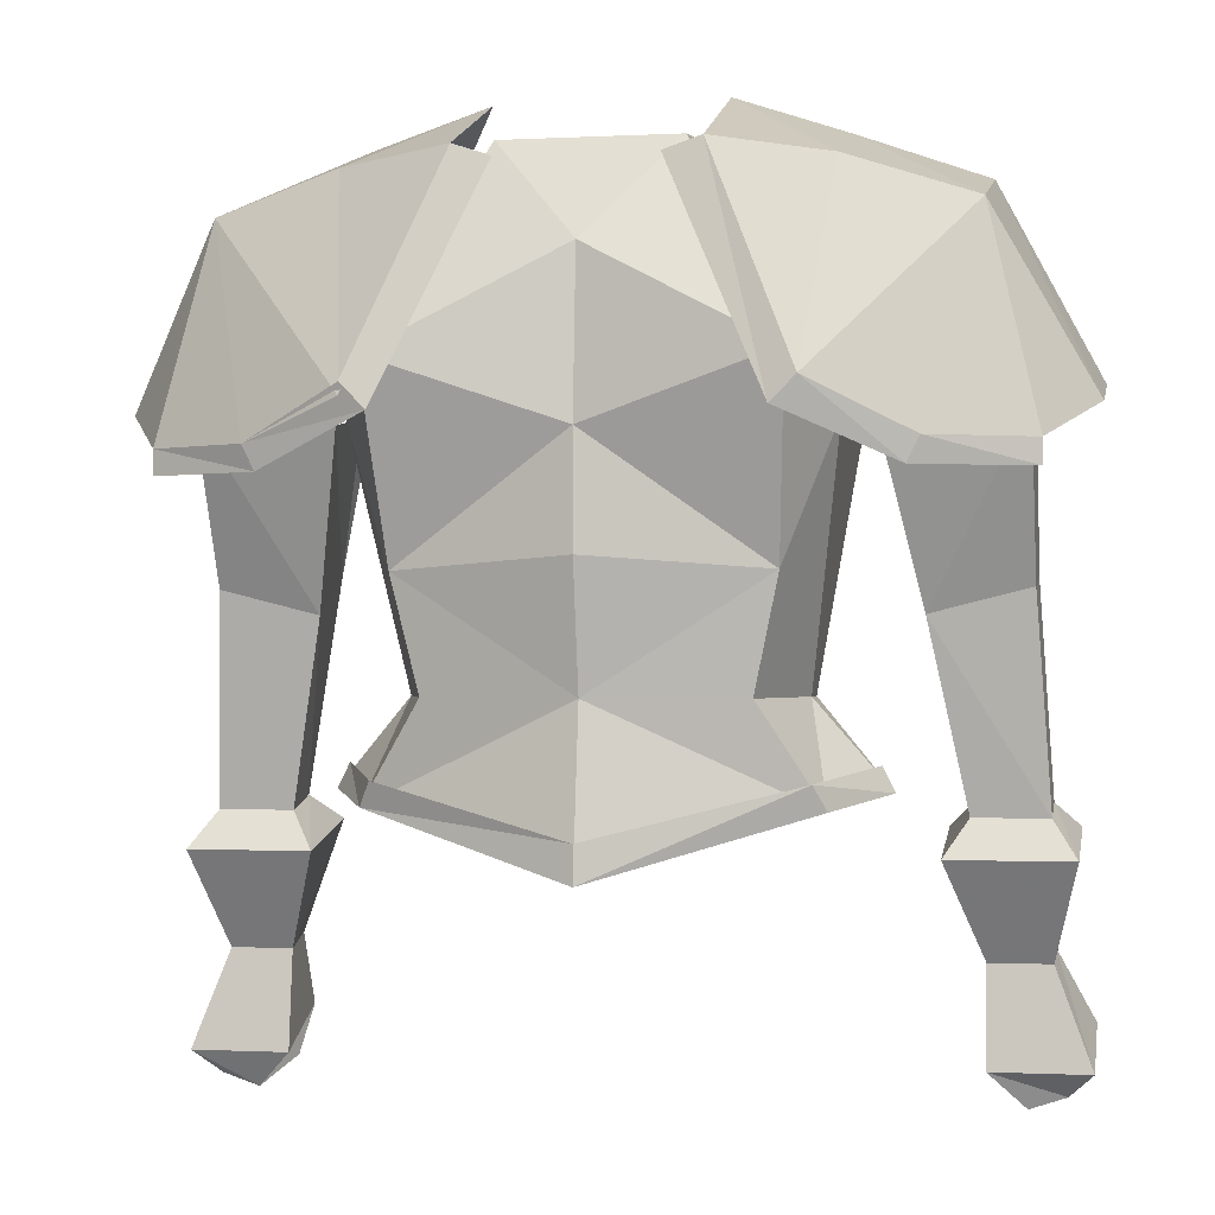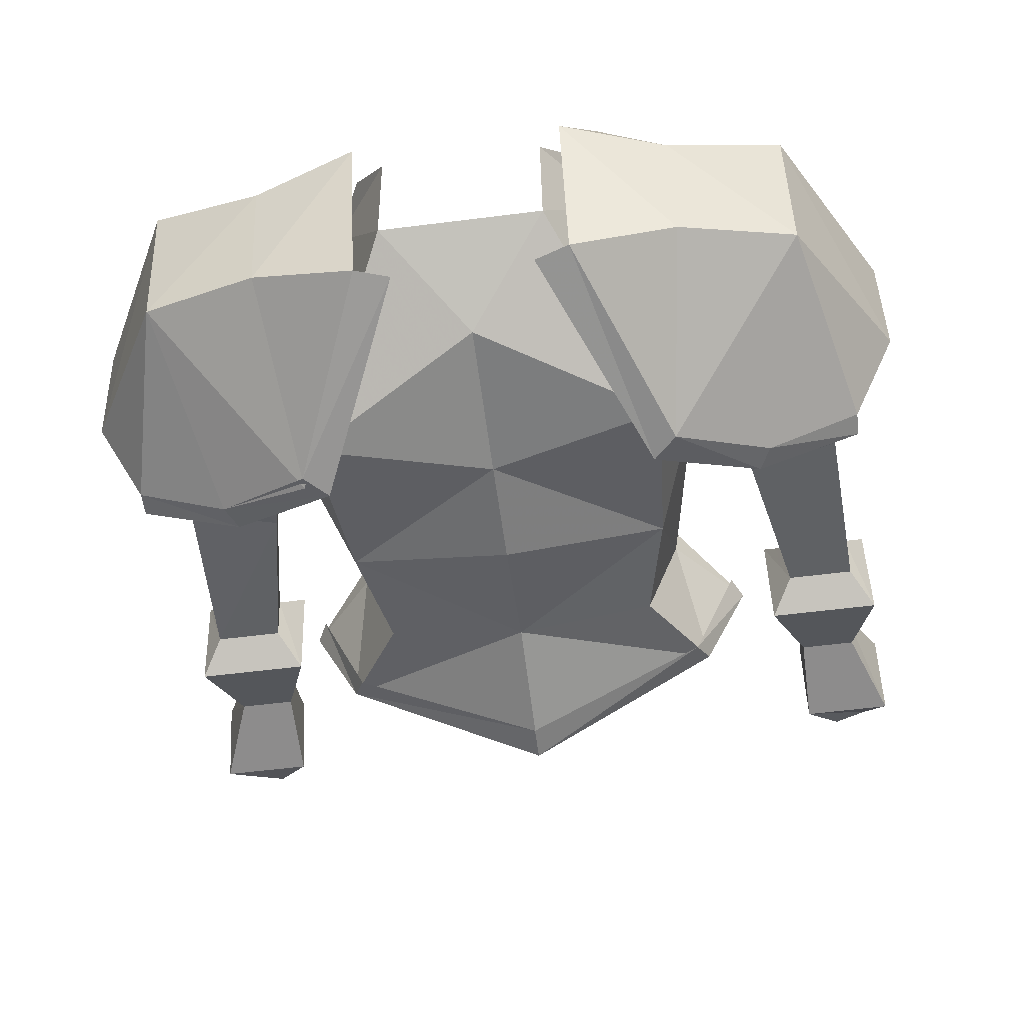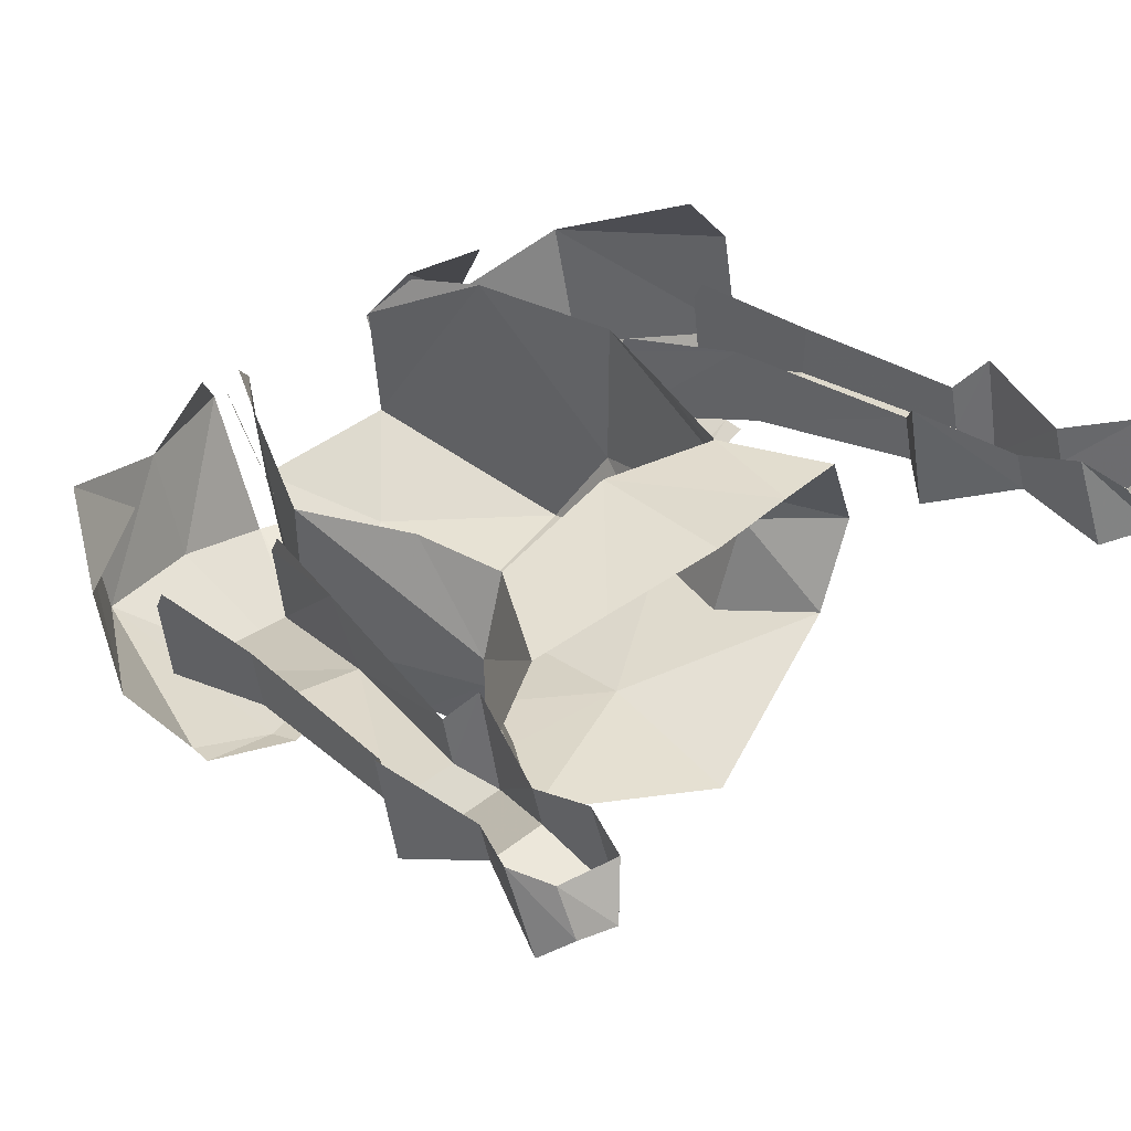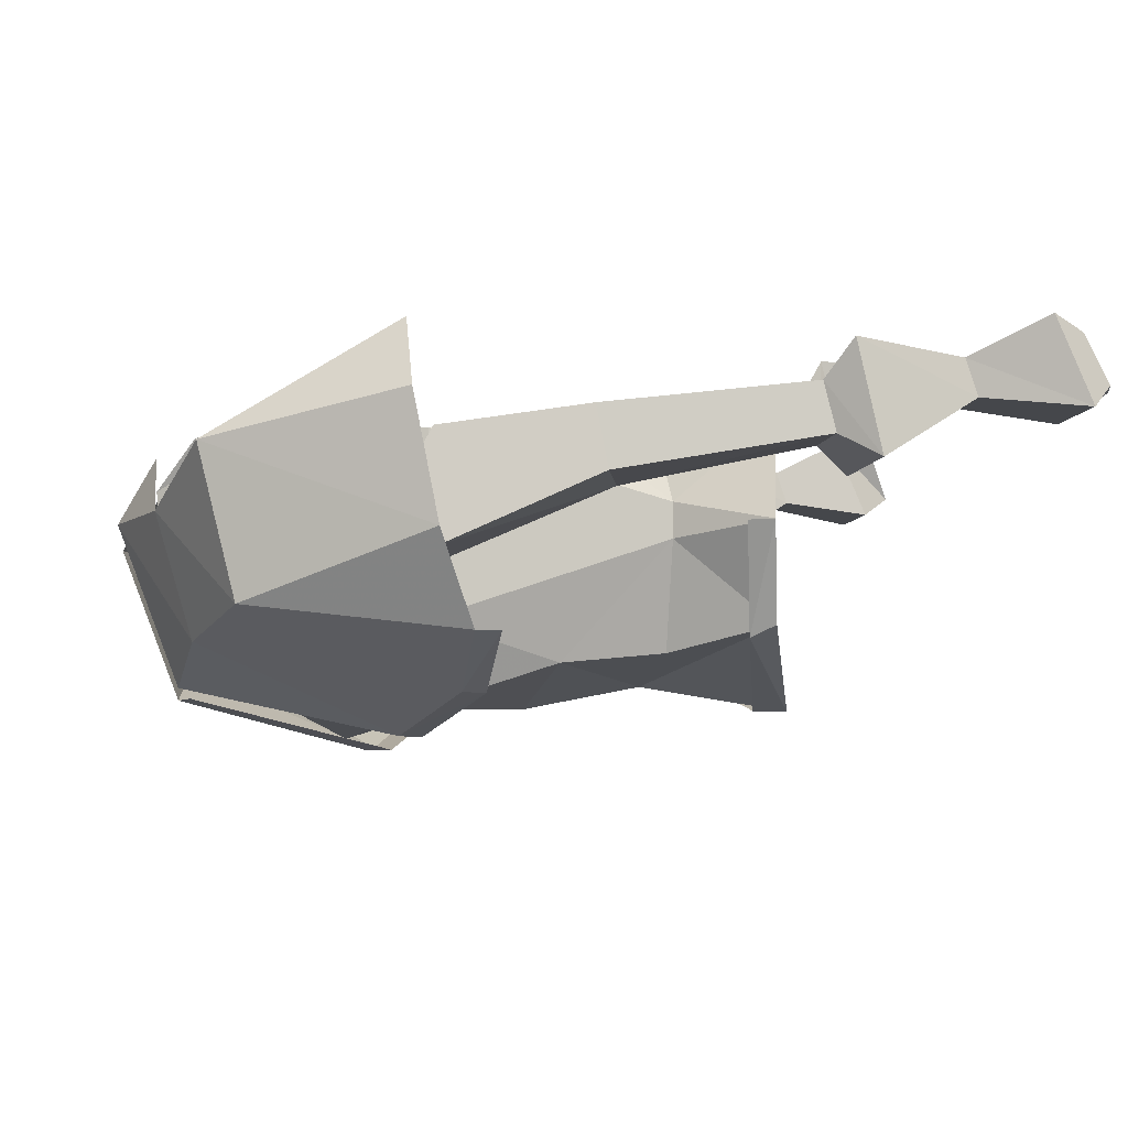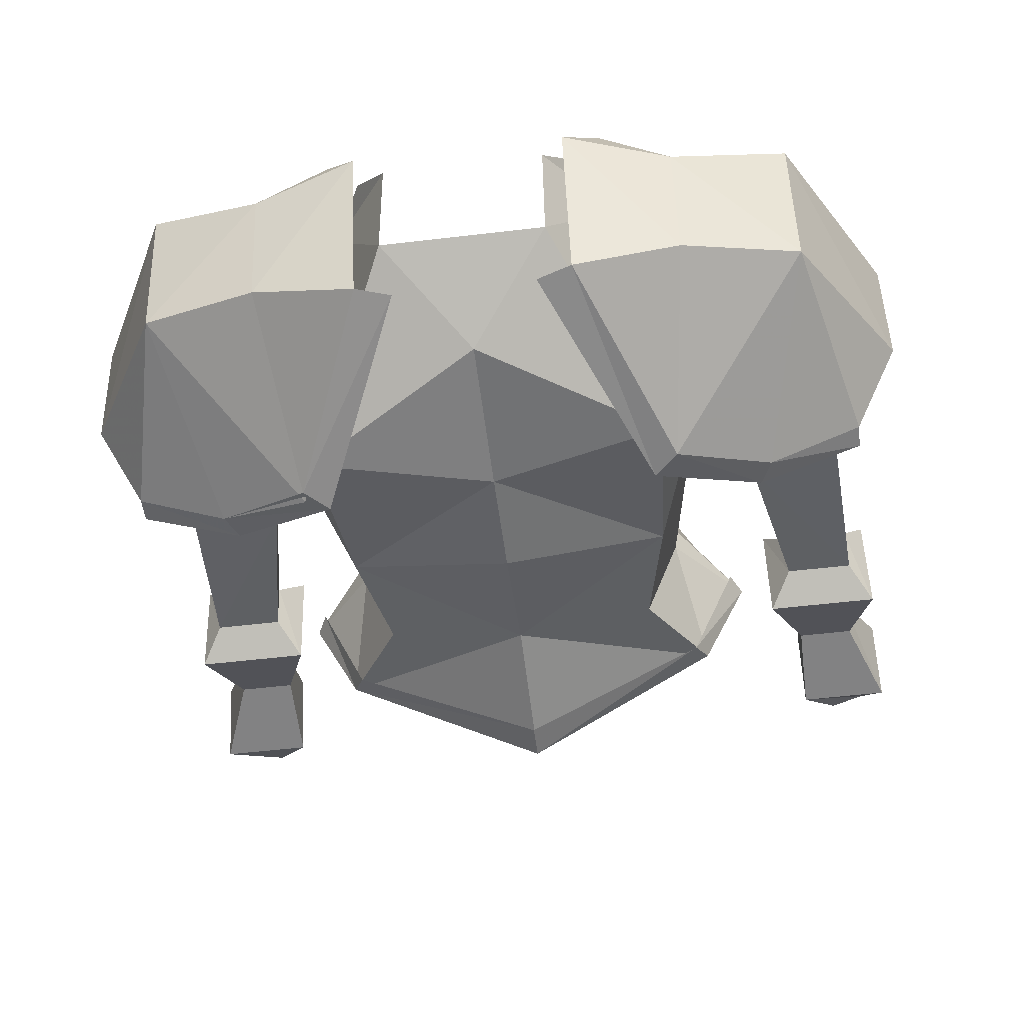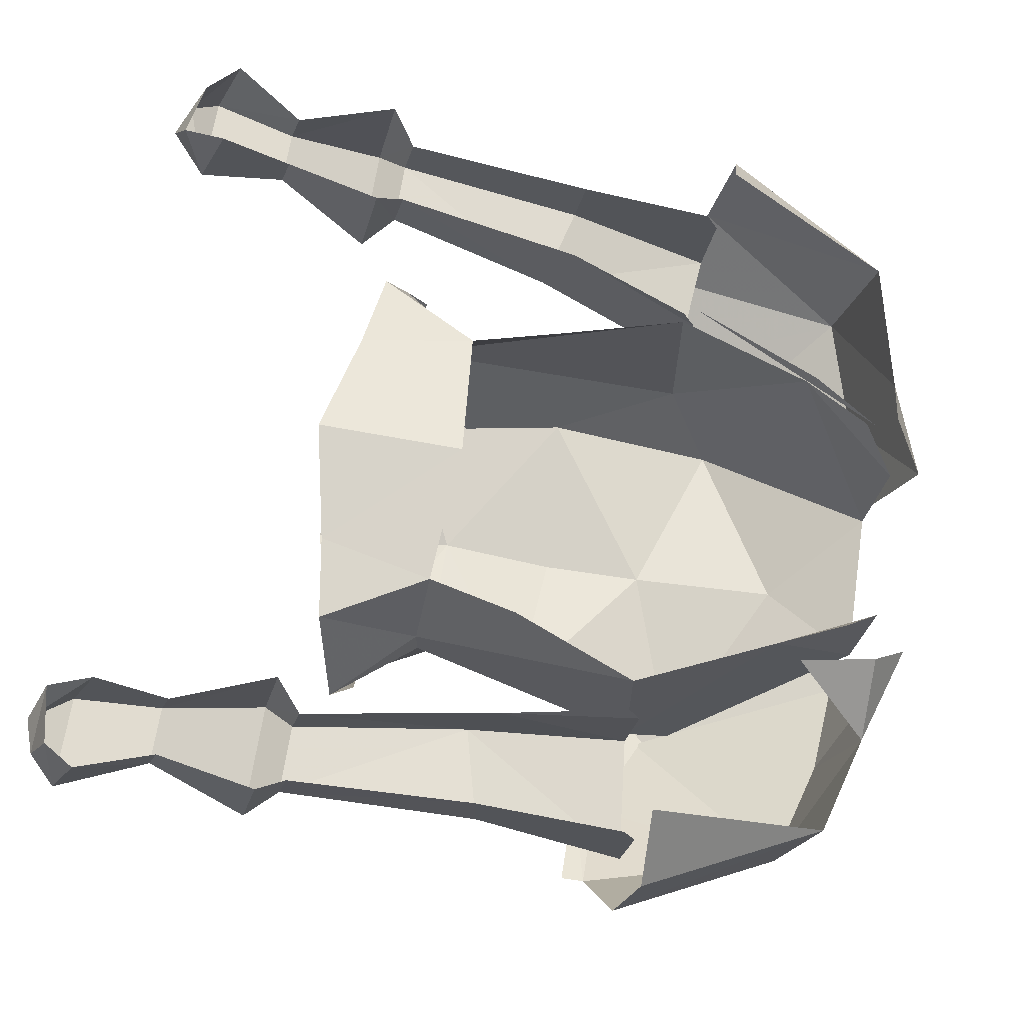
<metadata>
{"format":"obj","ext":"obj","renderer":"f3d","projection":"perspective","resolution":1024,"background":"white","views":[{"elev":-0.8,"azim":11.1,"up":"+Z"},{"elev":-57.4,"azim":7.5,"up":"+Y"},{"elev":42.5,"azim":137.0,"up":"+Y"},{"elev":-6.4,"azim":81.1,"up":"+Y"},{"elev":-53.8,"azim":7.2,"up":"+Y"},{"elev":66.4,"azim":-81.3,"up":"+Y"}]}
</metadata>
<code>
o item/platebody_trim/base
v -20 -12 -18
v -21 -12 -20
v -17 -20 -21
v -16 -21 -19
v 0 -26 -23
v 0 -26 -26
v 16 -21 -19
v 17 -20 -21
v 21 -12 -20
v 20 -12 -18
v 35 -5 -41
v 32 -4 -33
v 27 -4 -33
v 27 -5 -41
v 33 -3 -43
v 35 2 -38
v 32 -1 -32
v 34 0 -23
v 34 -9 -25
v 24 -9 -25
v 27 -1 -32
v 27 2 -38
v 28 1 -42
v 30 -3 -44
v 33 1 -41
v 24 0 -23
v 26 -7 -22
v 26 -3 -21
v 23 -10 -7
v 23 -4 -4
v 20 -16 7
v 20 -9 8
v 20 -7 7
v 32 -7 -22
v 32 -3 -21
v 31 -5 -4
v 31 -10 -5
v 31 -16 8
v 31 -9 9
v 31 -7 8
v -27 -5 -41
v -27 -4 -33
v -32 -4 -33
v -35 -5 -41
v -30 -3 -44
v -27 2 -38
v -27 -1 -32
v -24 0 -23
v -24 -9 -25
v -34 -9 -25
v -32 -1 -32
v -35 2 -38
v -33 1 -41
v -33 -3 -43
v -28 1 -42
v -34 0 -23
v -32 -7 -22
v -32 -3 -21
v -31 -5 -5
v -31 -10 -5
v -31 -9 9
v -31 -7 8
v -26 -7 -22
v -23 -10 -7
v -31 -16 8
v -26 -3 -21
v -23 -4 -4
v -20 -16 7
v -20 -9 8
v -20 -7 7
v 19 -4 8
v 11 -7 26
v 14 -5 20
v 18 -22 25
v 18 -12 28
v 9 -12 31
v 9 -25 26
v 16 -29 9
v 28 -20 22
v 28 -8 25
v 36 -15 8
v 36 -5 10
v 31 1 10
v 24 -26 5
v 32 -22 5
v 12 -7 28
v -9 -12 31
v -18 -12 28
v -18 -22 25
v -9 -25 26
v -16 -29 8
v -28 -20 22
v -24 -26 5
v -32 -22 5
v -23 -26 3
v -14 -29 7
v -16 -29 9
v -6 -25 25
v -28 -8 25
v -36 -15 8
v -36 -5 10
v -31 1 10
v -12 -7 28
v -15 -2 21
v 0 -25 19
v 7 -20 27
v -7 -20 27
v -15 -28 11
v 0 -26 6
v 15 -28 11
v 13 -4 19
v 7 -9 28
v 10 -5 25
v 0 -26 -3
v 14 -23 -4
v 18 -20 7
v 18 -5 7
v 15 -13 -13
v 15 -10 -13
v 14 -3 -4
v 12 -3 -12
v 17 -3 -21
v -14 -23 -4
v -18 -20 7
v -15 -13 -13
v -12 -22 -13
v 0 -24 -13
v 12 -22 -13
v -15 -10 -13
v -18 -5 7
v -14 -3 -4
v -12 -3 -12
v -17 -3 -21
v -10 -2 -22
v 0 -1 -11
v 0 0 -24
v 10 -2 -22
v -13 -4 19
v -7 -9 28
v -10 -5 25
v 14 -29 7
v 6 -25 25
v 23 -26 3
v 32 -22 3
v -32 -22 3
f 1 2 3
f 1 3 4
f 4 3 5
f 5 3 6
f 5 6 7
f 7 6 8
f 7 8 9
f 7 9 10
f 11 12 13
f 11 13 14
f 11 14 15
f 11 15 16
f 11 16 17
f 11 17 12
f 12 17 18
f 12 18 19
f 12 19 13
f 13 19 20
f 13 20 21
f 13 21 22
f 13 22 14
f 14 22 23
f 14 23 24
f 14 24 15
f 15 24 25
f 15 25 16
f 25 24 23
f 20 26 21
f 26 20 27
f 26 27 28
f 28 27 29
f 28 29 30
f 30 29 31
f 30 31 32
f 30 32 33
f 34 27 20
f 34 20 19
f 34 19 35
f 34 35 36
f 34 36 37
f 34 37 29
f 34 29 27
f 19 18 35
f 29 37 38
f 29 38 31
f 37 36 39
f 37 39 38
f 36 40 39
f 41 42 43
f 41 43 44
f 41 44 45
f 41 45 46
f 41 46 47
f 41 47 42
f 42 47 48
f 42 48 49
f 42 49 43
f 43 49 50
f 43 50 51
f 43 51 52
f 43 52 44
f 44 52 53
f 44 53 54
f 44 54 45
f 45 54 55
f 45 55 46
f 50 56 51
f 56 50 57
f 56 57 58
f 58 57 59
f 59 57 60
f 59 60 61
f 59 61 62
f 50 49 63
f 50 63 57
f 57 63 64
f 57 64 60
f 60 64 65
f 60 65 61
f 49 48 66
f 49 66 63
f 63 66 64
f 64 66 67
f 64 67 68
f 64 68 65
f 67 69 68
f 69 67 70
f 71 72 73
f 74 75 76
f 74 76 77
f 74 77 78
f 74 78 79
f 74 79 75
f 75 79 80
f 80 79 81
f 80 81 82
f 80 82 83
f 78 84 79
f 79 84 85
f 79 85 81
f 86 76 75
f 87 88 89
f 87 89 90
f 90 89 91
f 91 89 92
f 91 92 93
f 93 92 94
f 93 94 95
f 93 95 96
f 93 96 97
f 97 96 98
f 97 98 90
f 92 89 88
f 92 88 99
f 92 99 100
f 92 100 94
f 99 101 100
f 101 99 102
f 88 103 104
f 103 88 87
f 105 106 107
f 105 107 108
f 105 108 109
f 105 109 110
f 105 110 106
f 106 110 111
f 106 111 112
f 112 111 113
f 109 114 115
f 109 115 110
f 109 110 110
f 110 110 116
f 110 116 111
f 111 116 117
f 117 116 118
f 117 118 119
f 117 119 120
f 120 119 121
f 121 119 122
f 121 122 119
f 119 122 9
f 119 9 118
f 119 118 9
f 119 9 122
f 123 114 109
f 123 109 108
f 123 108 124
f 123 124 125
f 123 125 126
f 123 126 127
f 123 127 114
f 114 127 115
f 115 127 128
f 115 128 118
f 115 118 116
f 115 116 110
f 110 116 110
f 129 130 131
f 129 131 132
f 129 132 133
f 129 133 132
f 132 133 134
f 132 134 135
f 135 134 136
f 135 136 137
f 135 137 121
f 121 137 122
f 124 130 129
f 124 129 125
f 125 129 2
f 125 2 129
f 129 2 133
f 129 133 2
f 138 130 124
f 138 124 108
f 138 108 107
f 138 107 139
f 138 139 140
f 8 128 118
f 8 118 9
f 8 9 118
f 8 118 128
f 8 128 127
f 8 127 6
f 6 127 3
f 3 127 126
f 3 126 125
f 3 125 126
f 125 3 2
f 125 2 3
f 109 108 108
f 108 108 124
f 55 54 53
f 141 78 77
f 141 77 142
f 78 141 143
f 78 143 84
f 84 143 144
f 84 144 85
f 94 145 95

</code>
